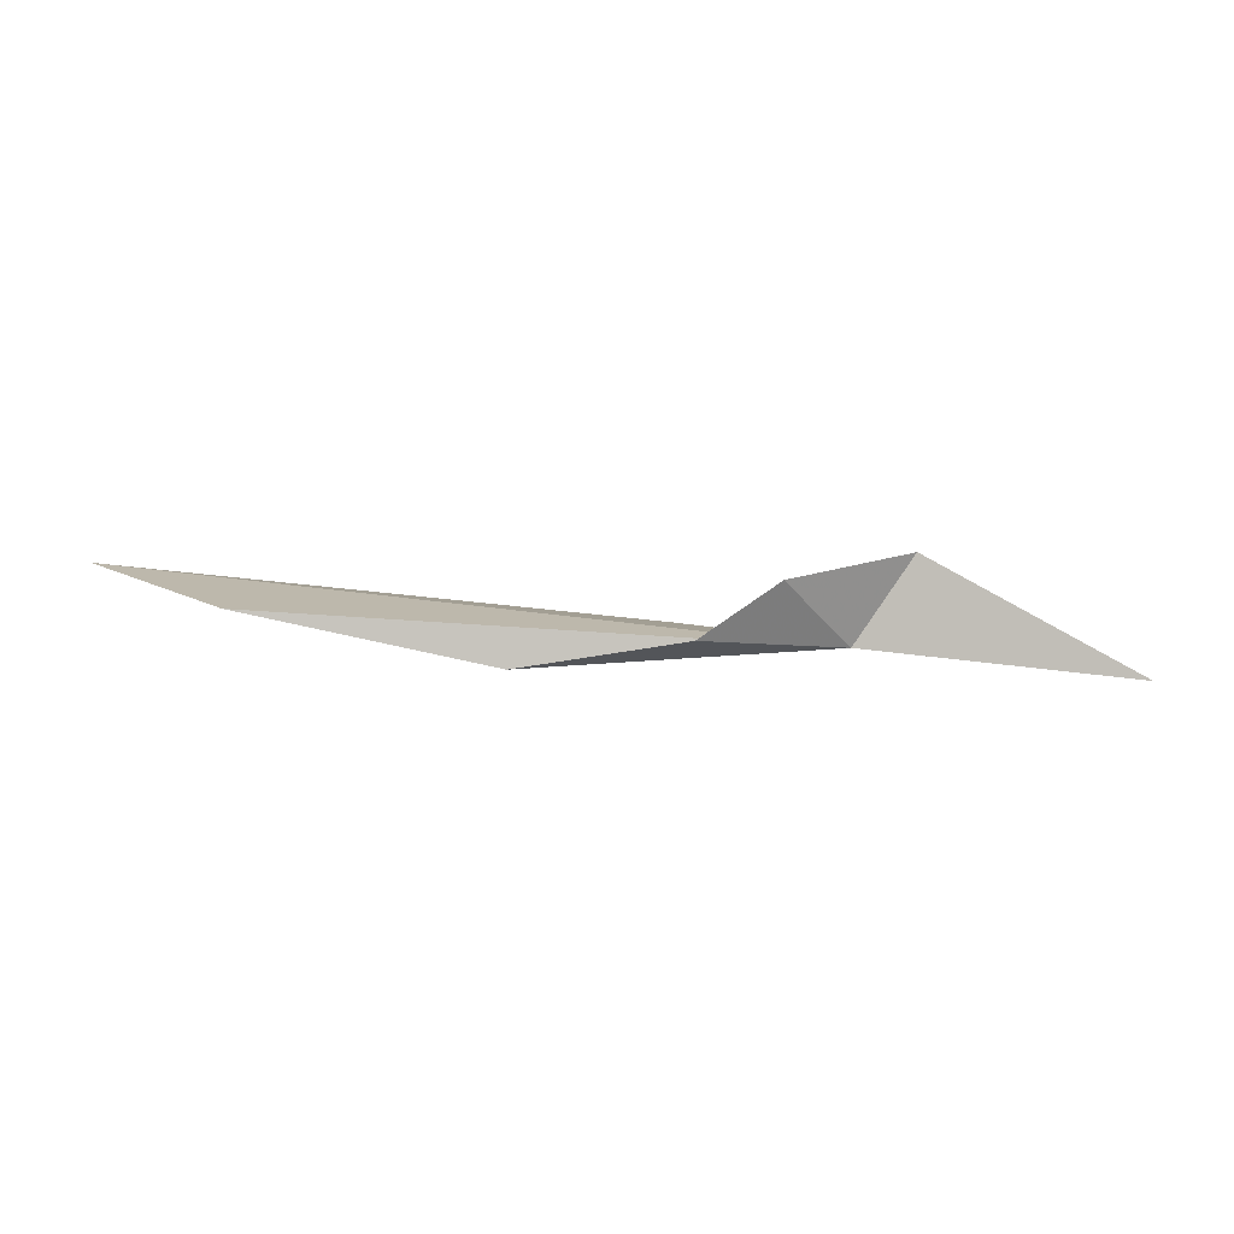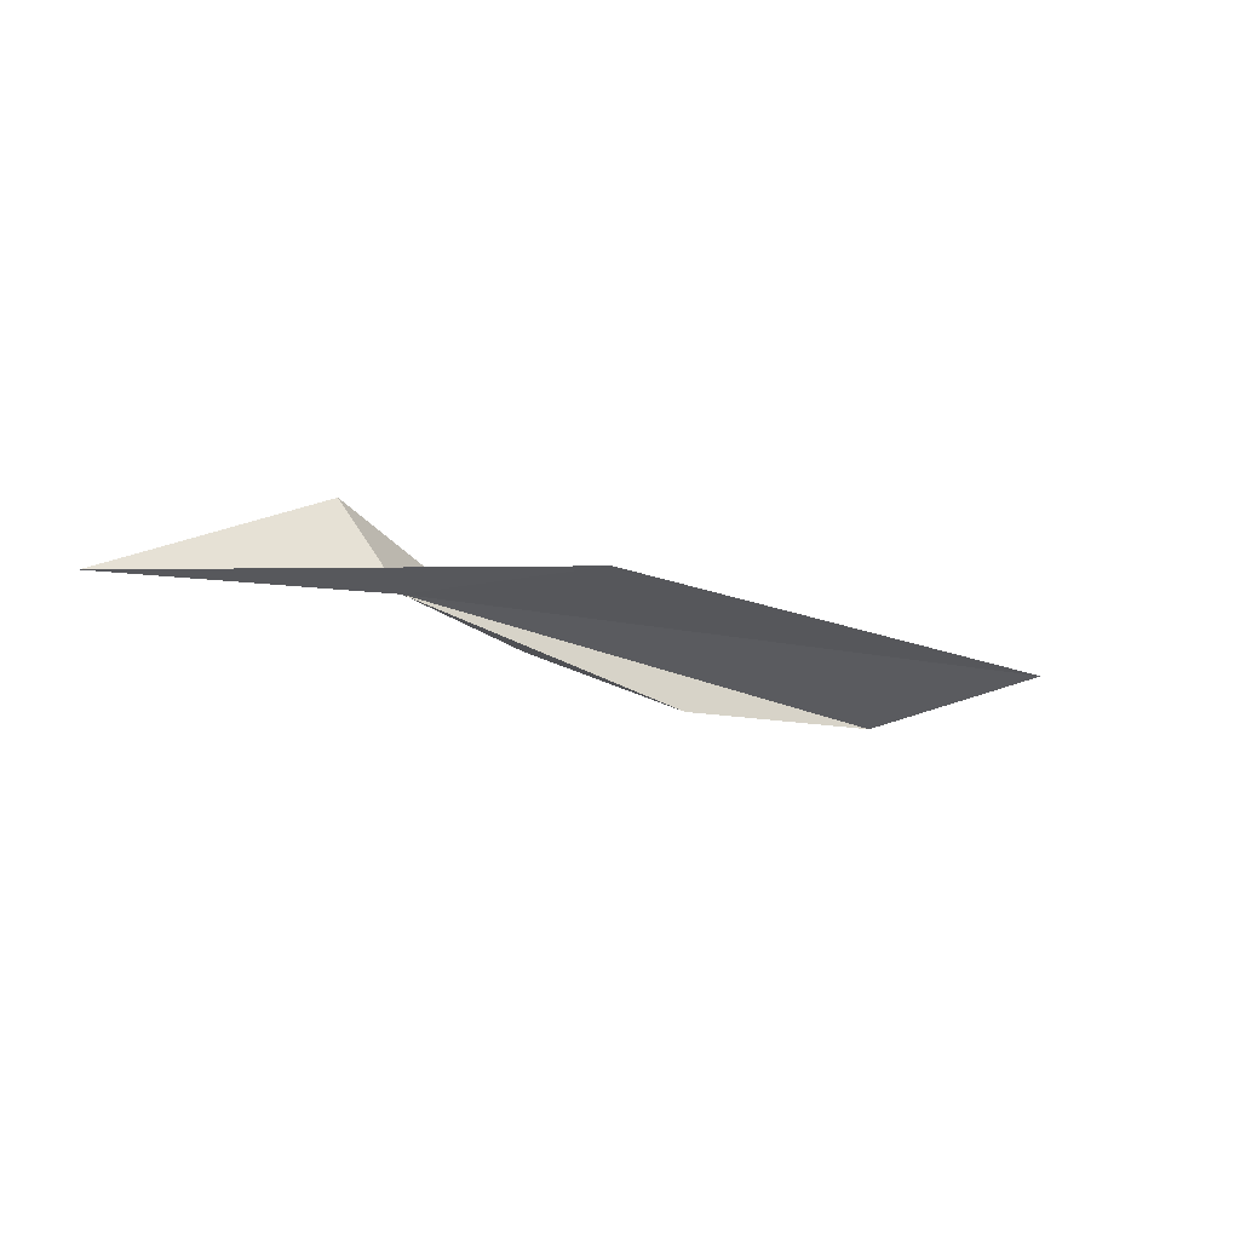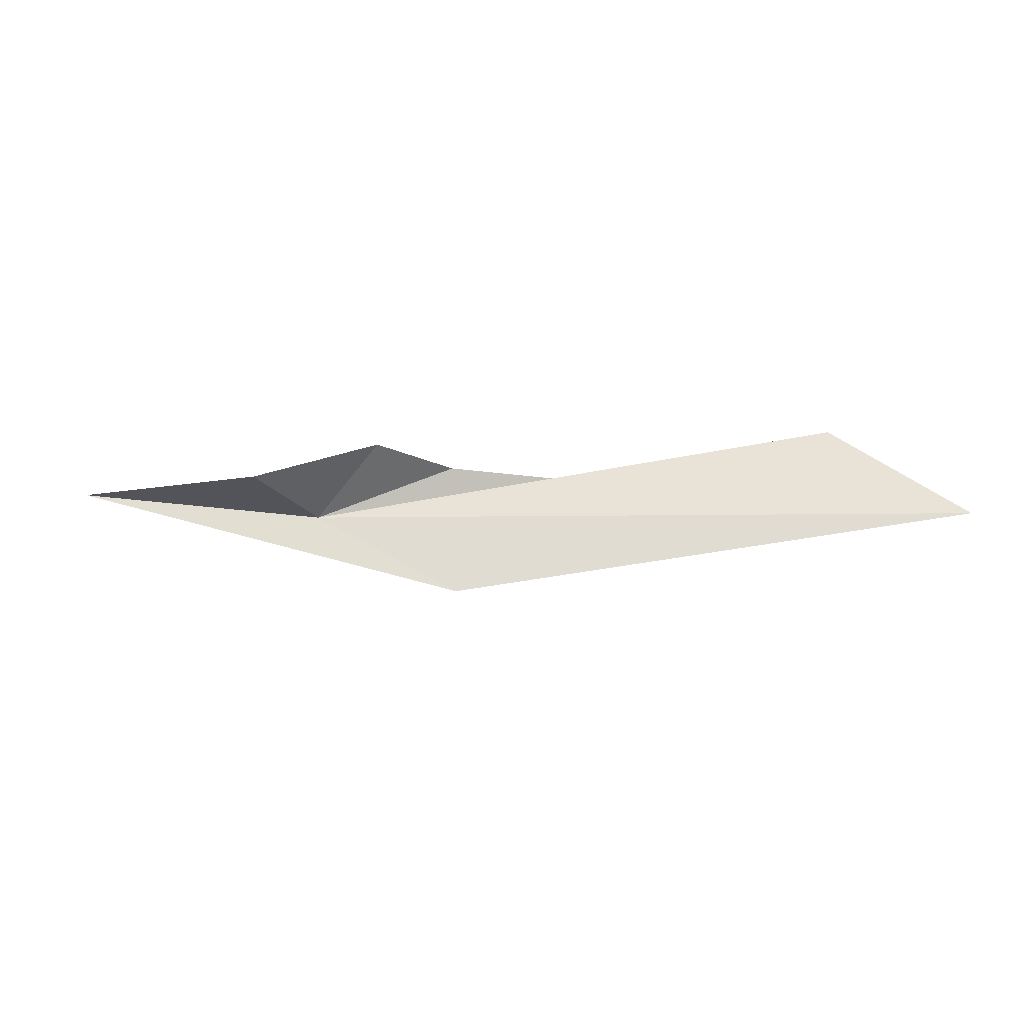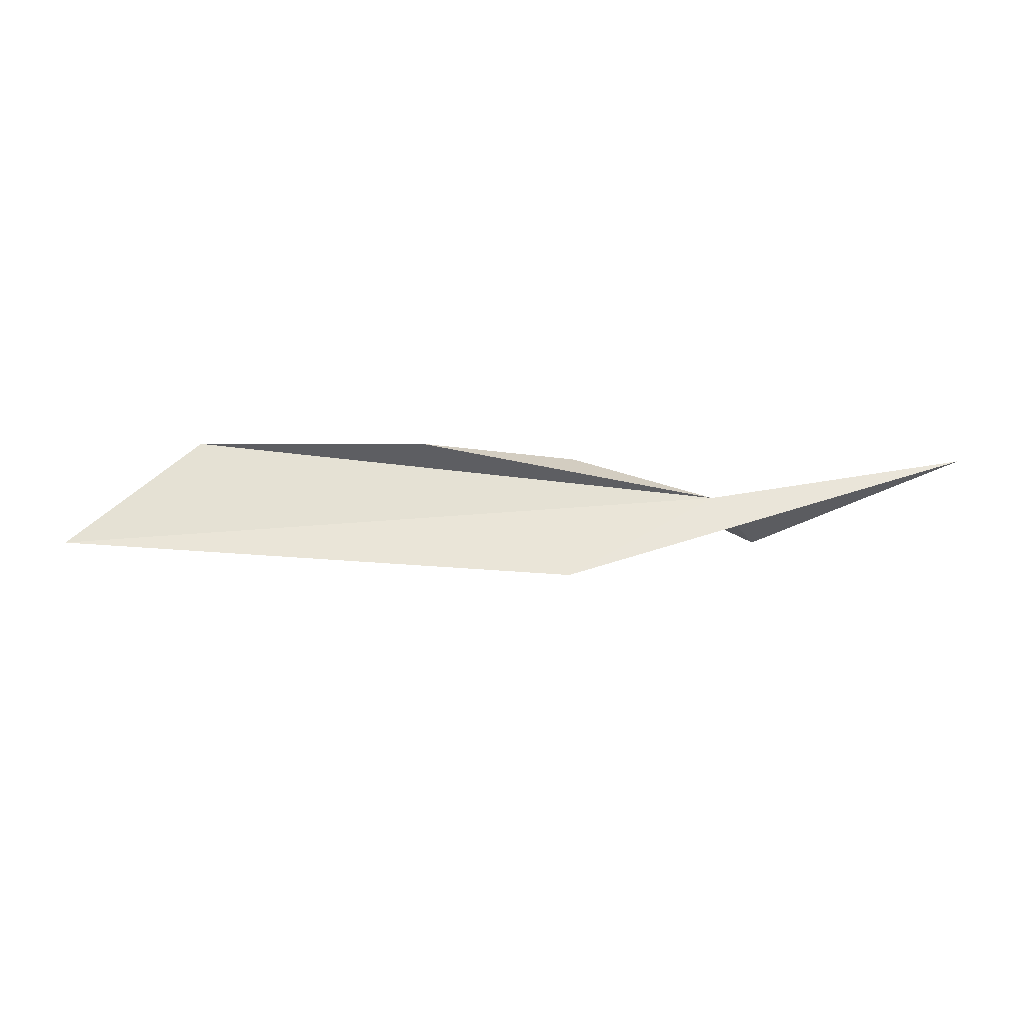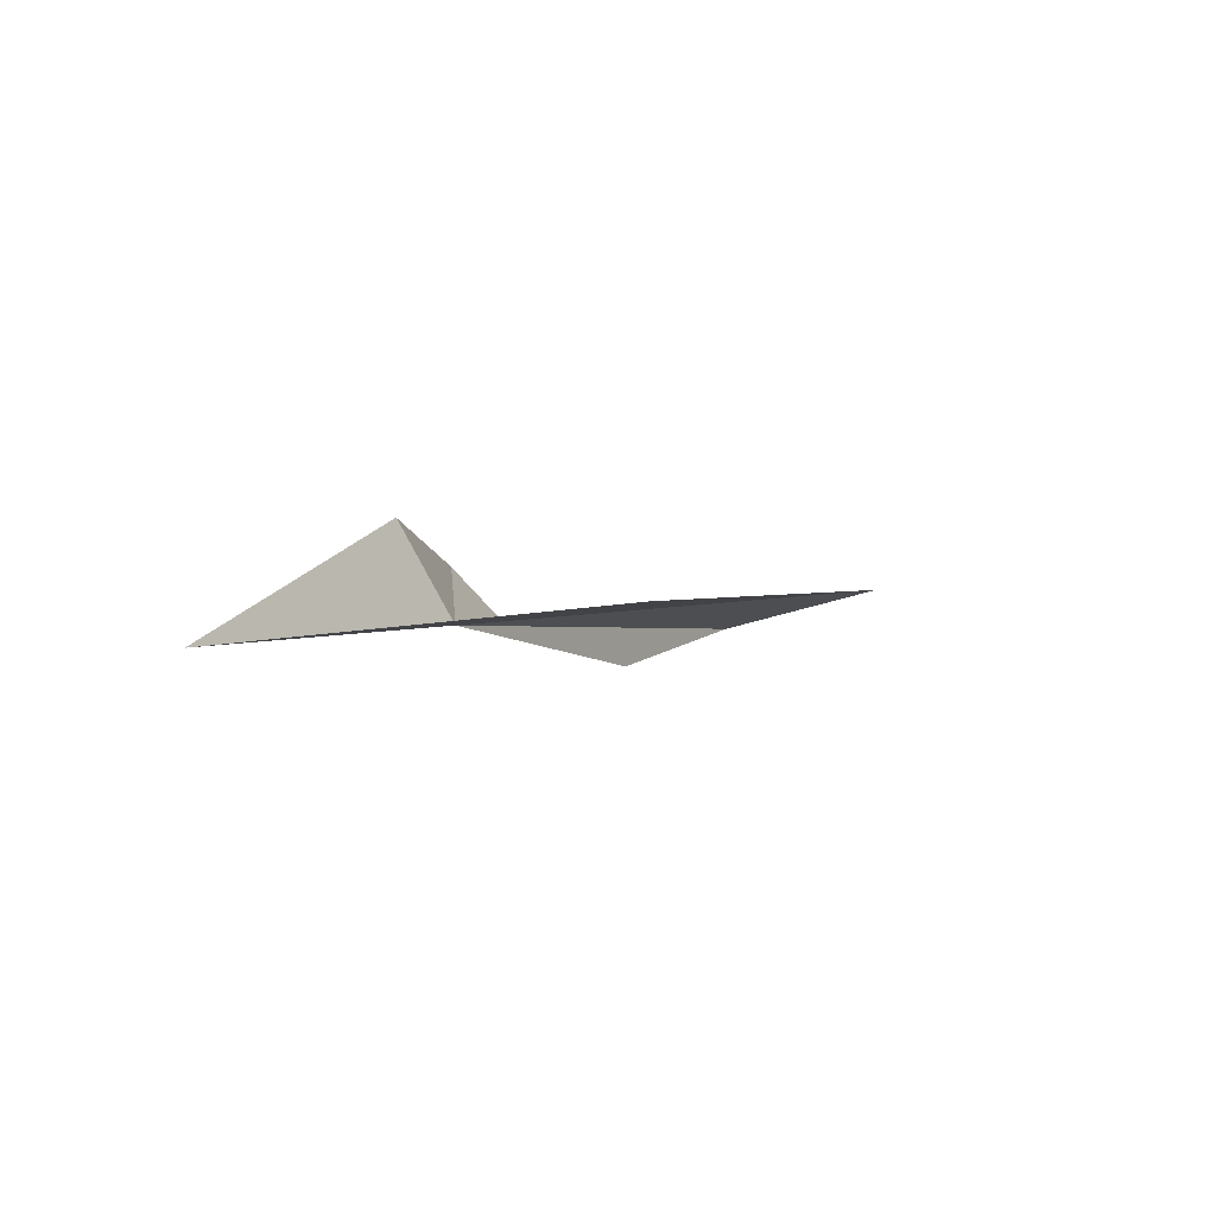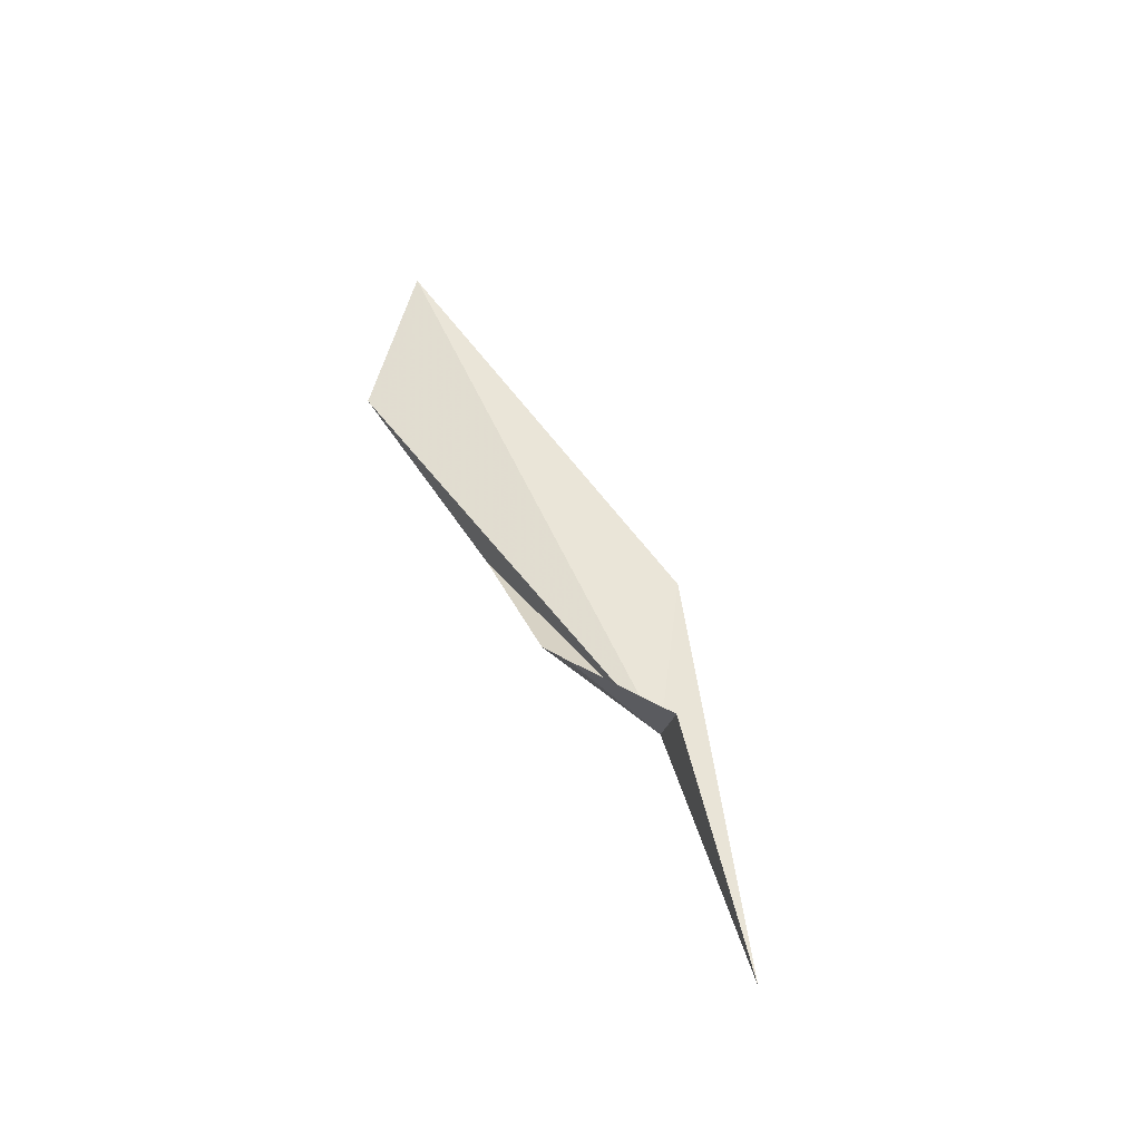
<metadata>
{"format":"obj","ext":"obj","renderer":"f3d","projection":"perspective","resolution":1024,"background":"white","views":[{"elev":-2.2,"azim":177.7,"up":"+Z"},{"elev":-27.0,"azim":-30.4,"up":"+Z"},{"elev":-19.6,"azim":1.3,"up":"+Y"},{"elev":-42.6,"azim":176.9,"up":"+Y"},{"elev":-4.5,"azim":-54.5,"up":"+Z"},{"elev":41.0,"azim":-114.1,"up":"+Z"}]}
</metadata>
<code>
v -28.3 1.412 3.542
v -23.82 -1.316 4.306
v -36.09 2.569 2.654
v -19.17 2.726 2.942
v -24.02 3.007 3.682
v -12.03 3.839 4.458
v -8.063 0.5924 5.818
v -26.29 3.232 5.245
v -30 1.873 6.071
f 1 3 2
f 1 4 5
f 1 6 4
f 1 2 7
f 1 7 6
f 1 5 8
f 1 8 9
f 1 9 3

</code>
